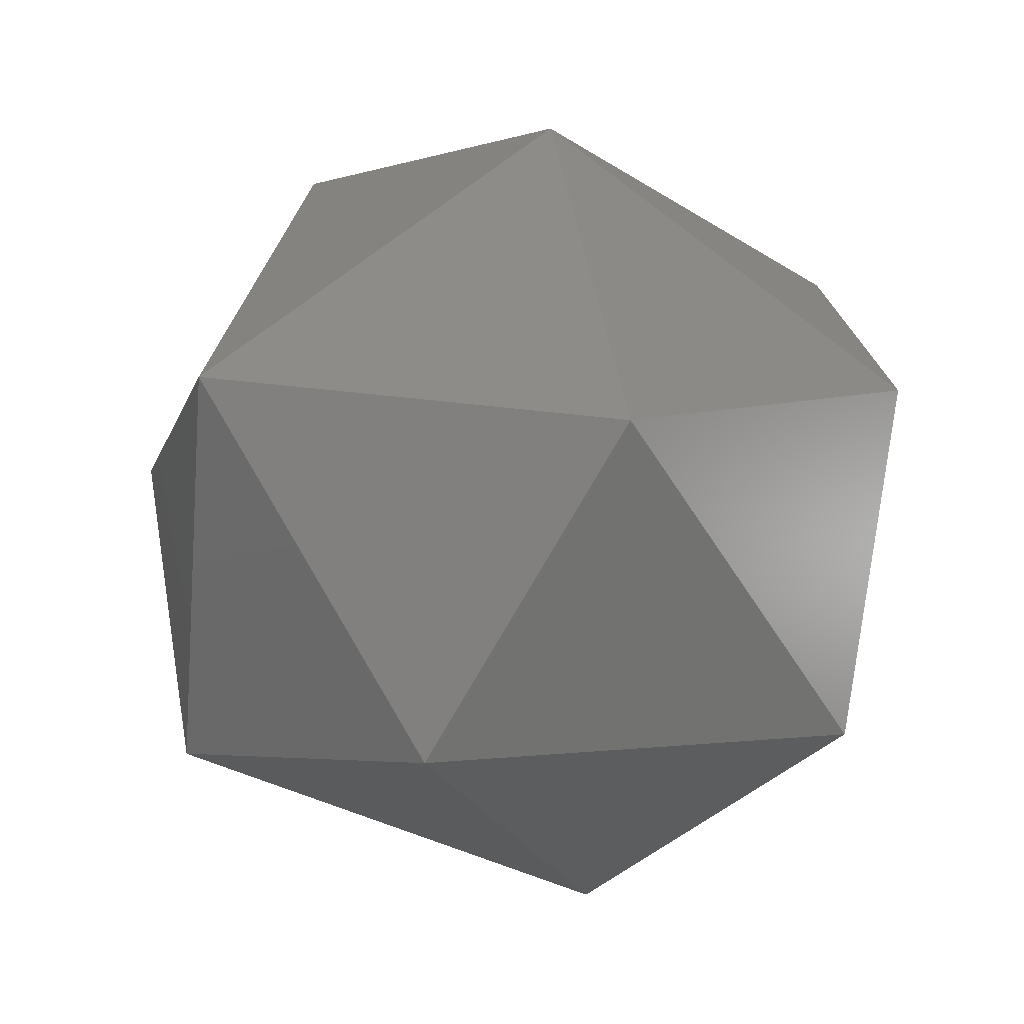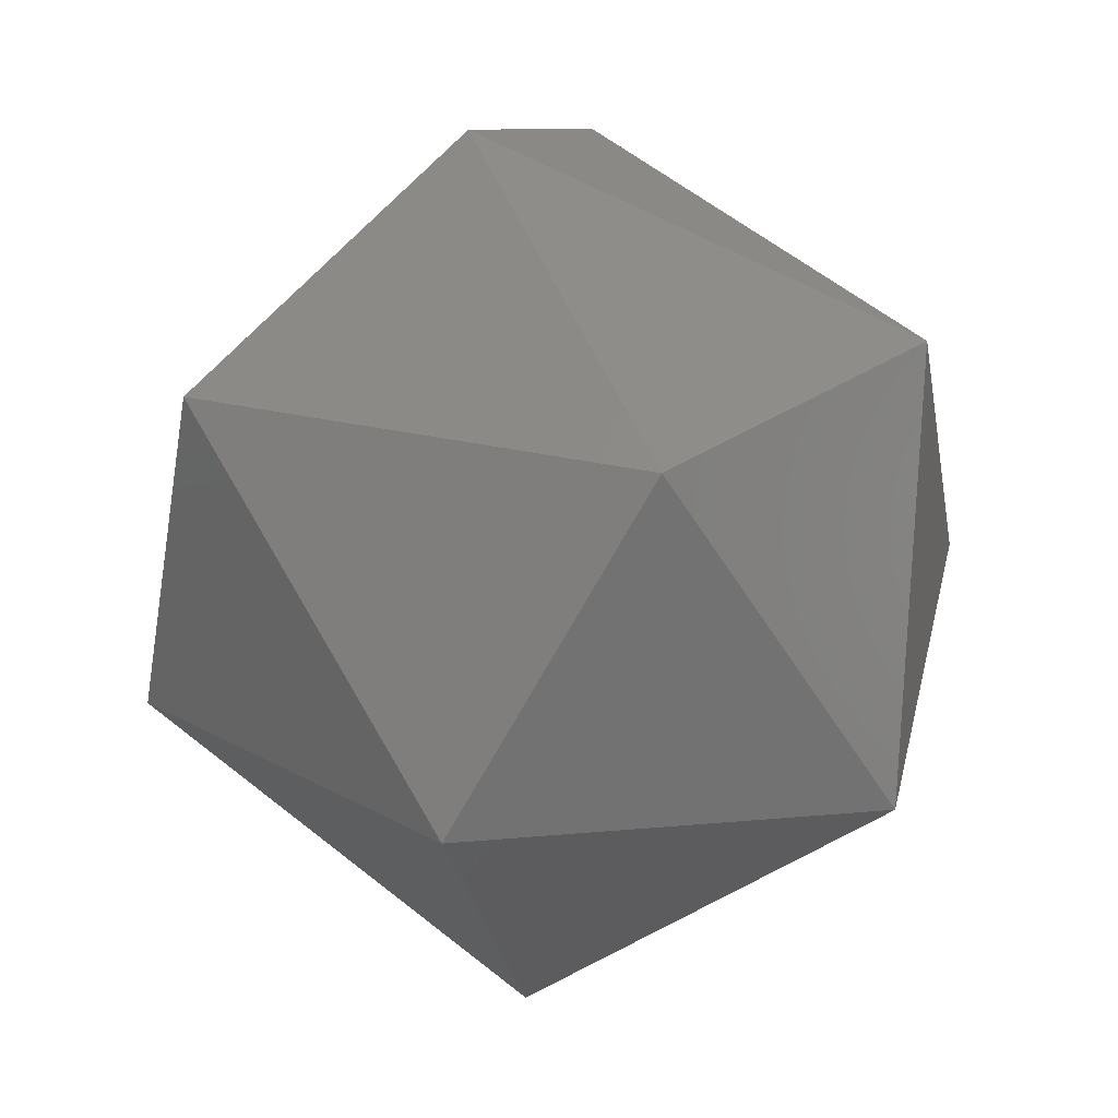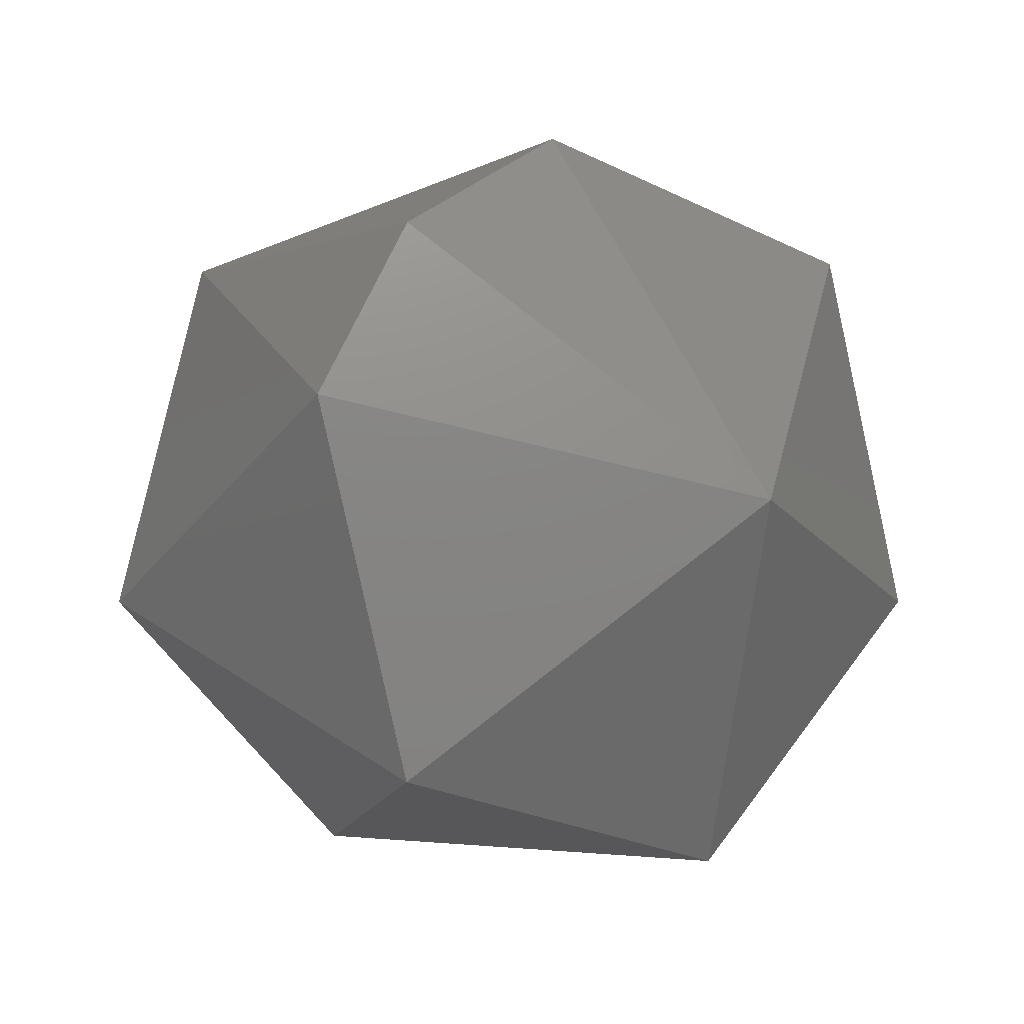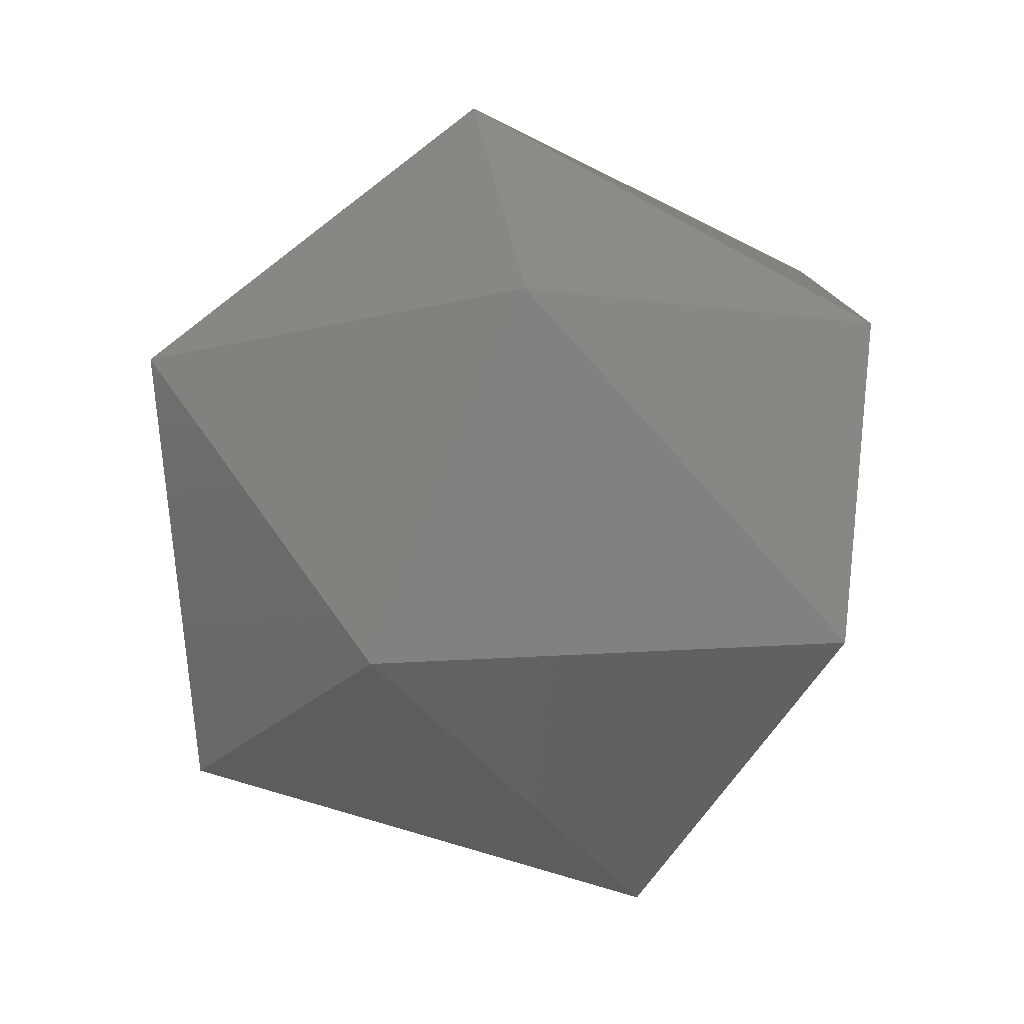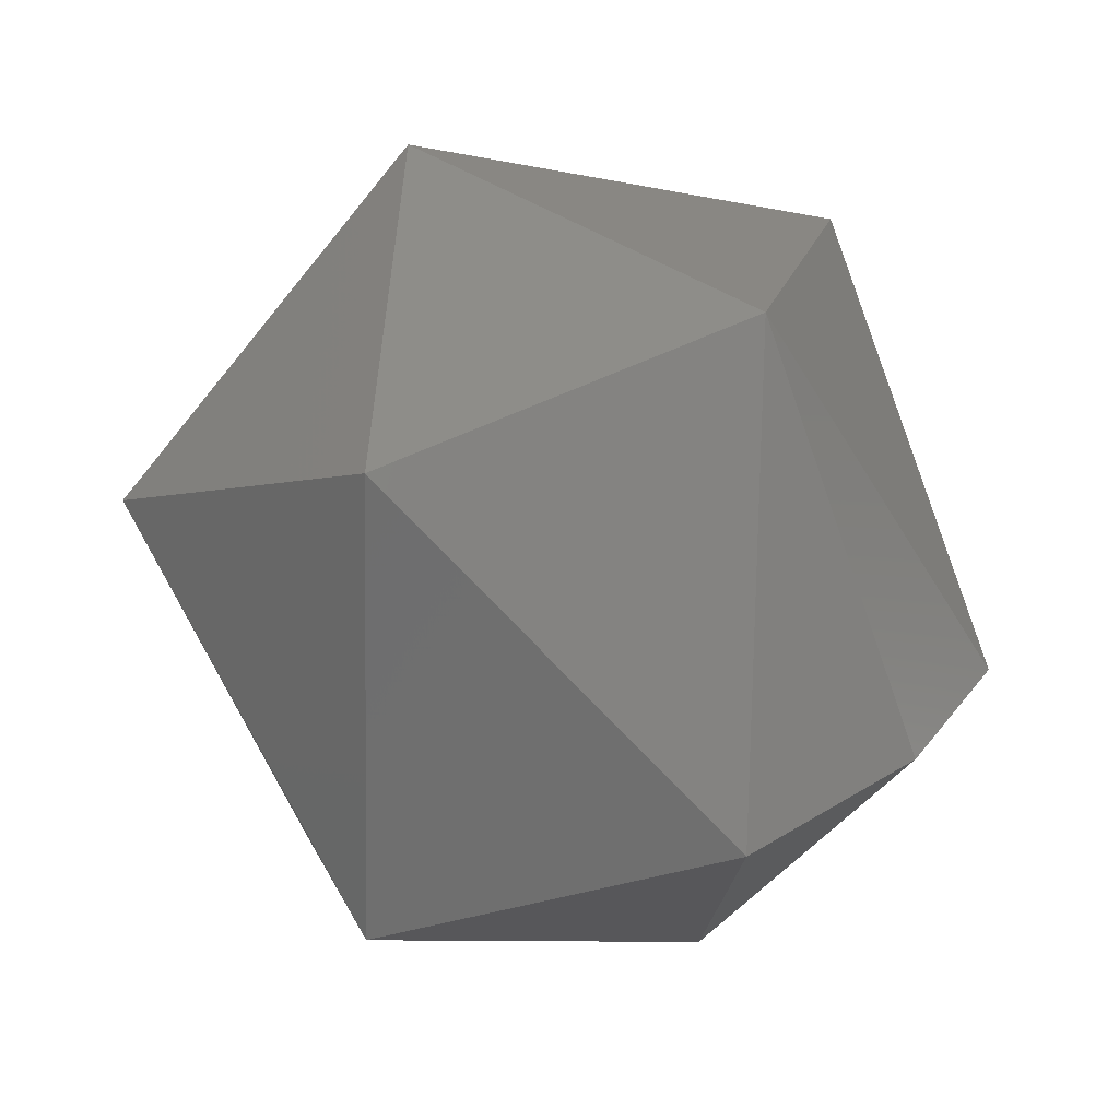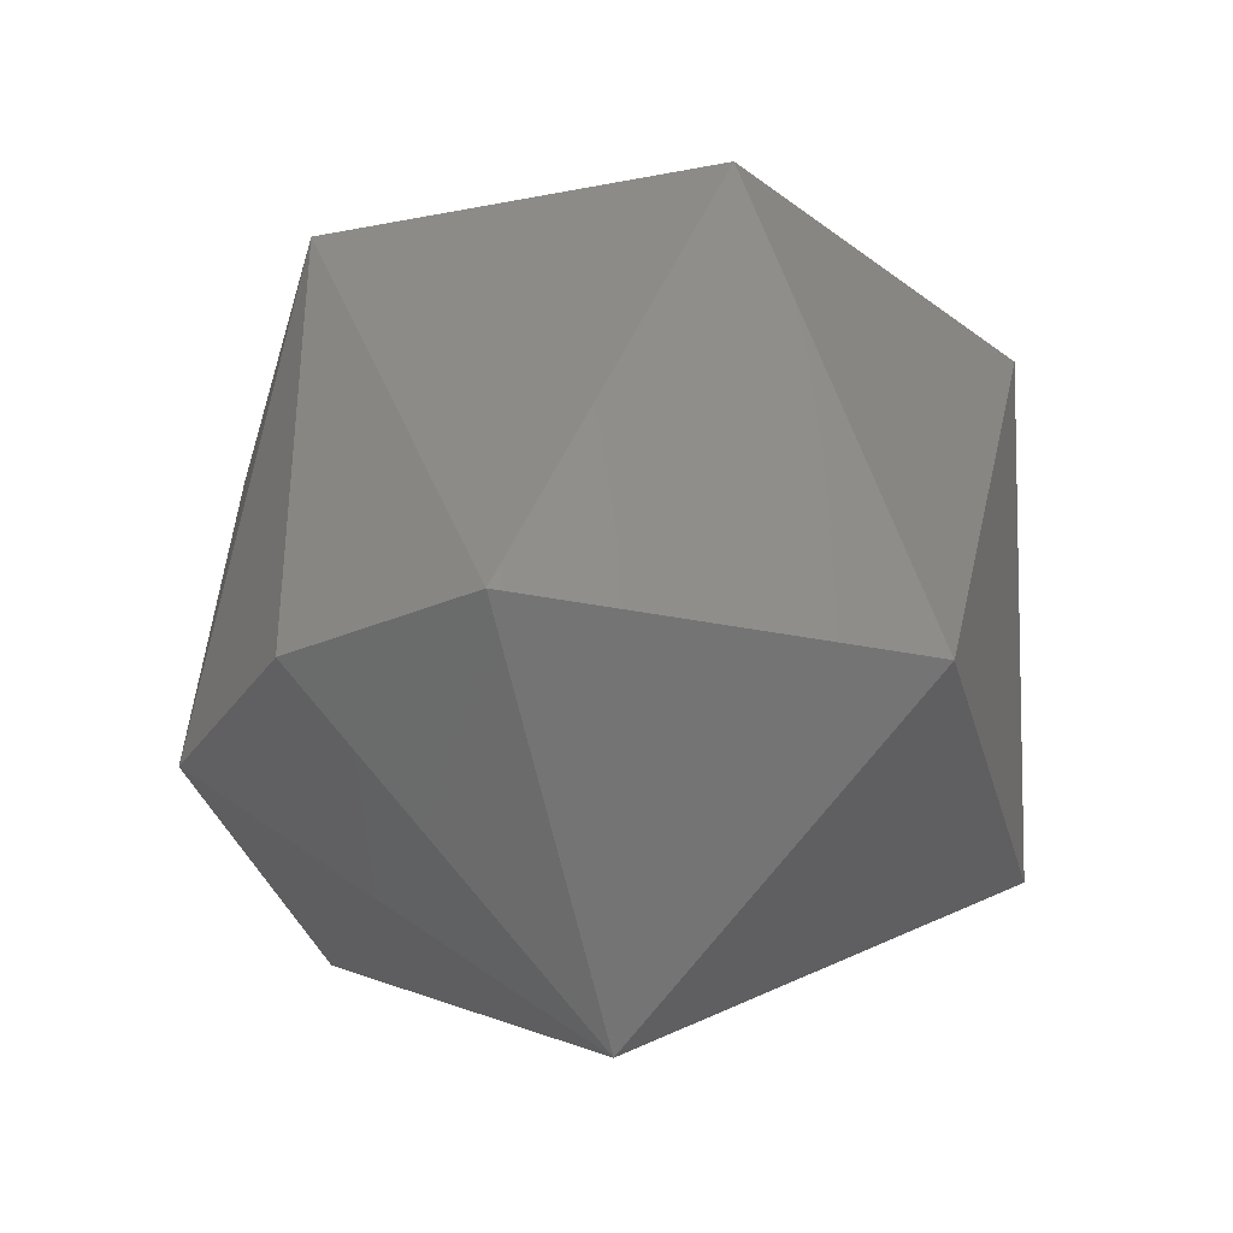
<metadata>
{"format":"stl","ext":"stl","renderer":"f3d","projection":"perspective","resolution":1024,"background":"white","views":[{"elev":-24.9,"azim":134.3,"up":"+Y"},{"elev":48.9,"azim":44.7,"up":"+Y"},{"elev":-1.8,"azim":-123.9,"up":"+Y"},{"elev":-41.5,"azim":147.5,"up":"+Y"},{"elev":-75.0,"azim":109.4,"up":"+Z"},{"elev":56.3,"azim":-89.7,"up":"+Y"}]}
</metadata>
<code>
# stl→obj: 15 verts, 28 faces
v 0.1831 -0.3189 0.8743
v 0.1851 -0.3194 0.8735
v 0.1831 -0.3194 0.8735
v 0.1821 -0.3206 0.8747
v 0.1831 -0.3194 0.8759
v 0.1831 -0.321 0.8764
v 0.1831 -0.3222 0.8751
v 0.1851 -0.3189 0.8751
v 0.1861 -0.3206 0.8747
v 0.1831 -0.3218 0.8735
v 0.1851 -0.3201 0.8764
v 0.1831 -0.3201 0.873
v 0.1851 -0.3218 0.8759
v 0.1851 -0.3222 0.8743
v 0.1851 -0.321 0.873
f 1 2 3
f 1 3 4
f 5 1 4
f 6 5 4
f 7 4 4
f 7 6 4
f 8 9 2
f 8 1 5
f 8 2 1
f 10 7 4
f 11 5 6
f 11 8 5
f 11 9 8
f 12 3 2
f 12 4 3
f 12 10 4
f 13 9 9
f 13 11 6
f 13 6 7
f 13 9 11
f 14 7 10
f 14 9 13
f 14 13 7
f 15 2 9
f 15 9 14
f 15 12 2
f 15 10 12
f 15 14 10

</code>
